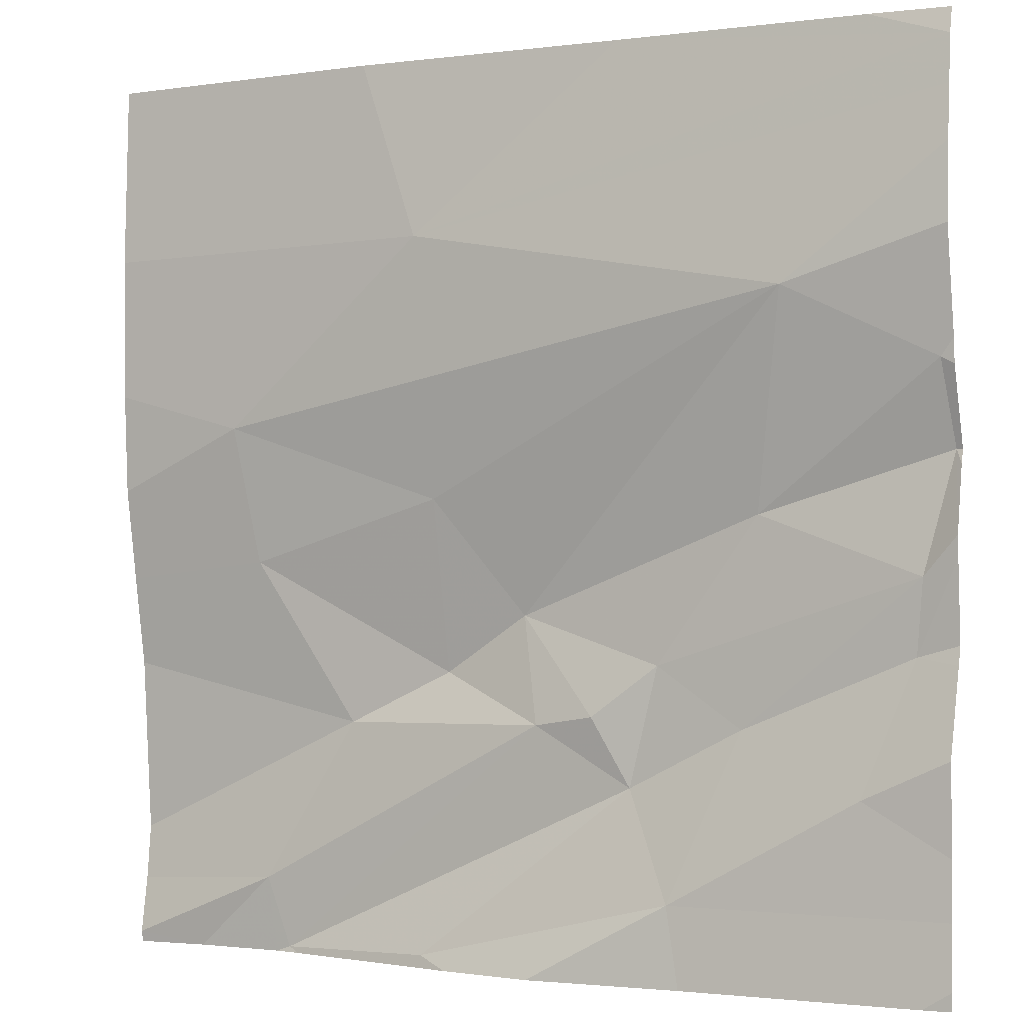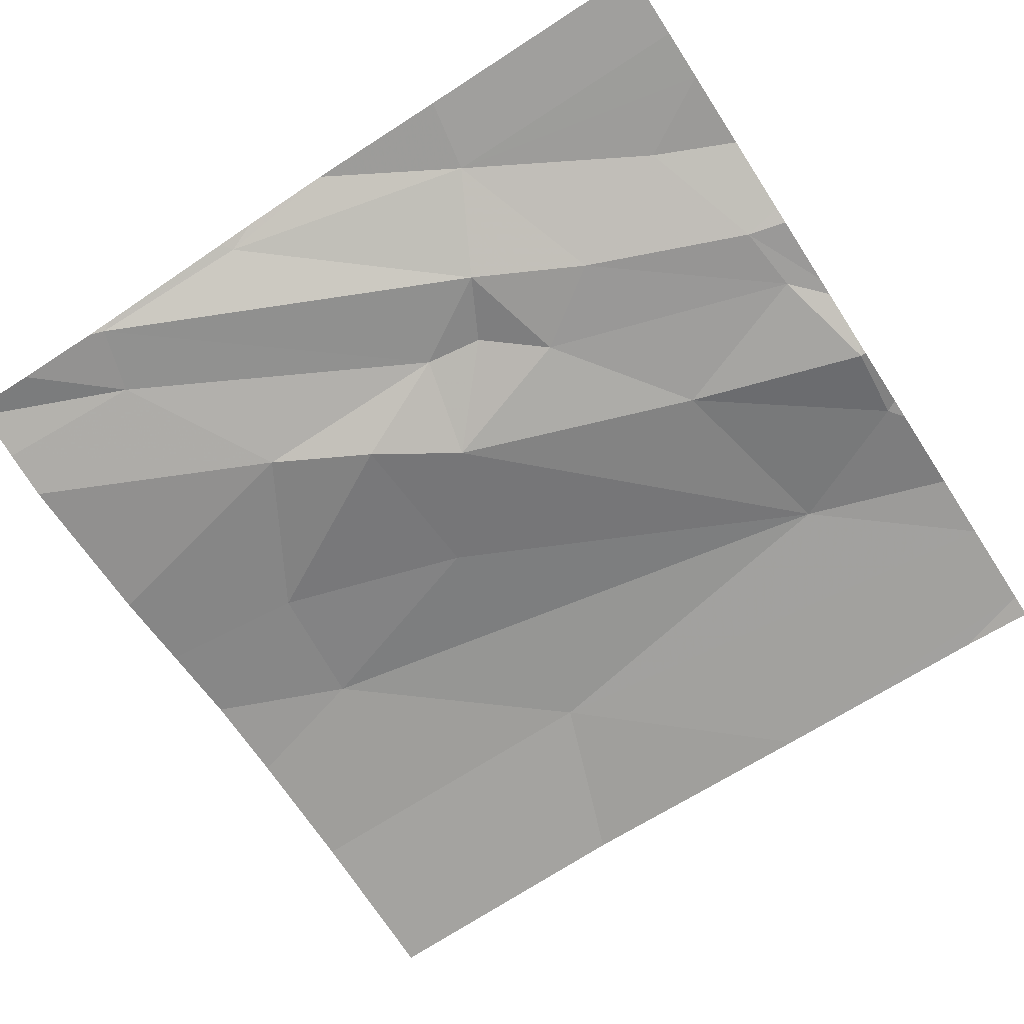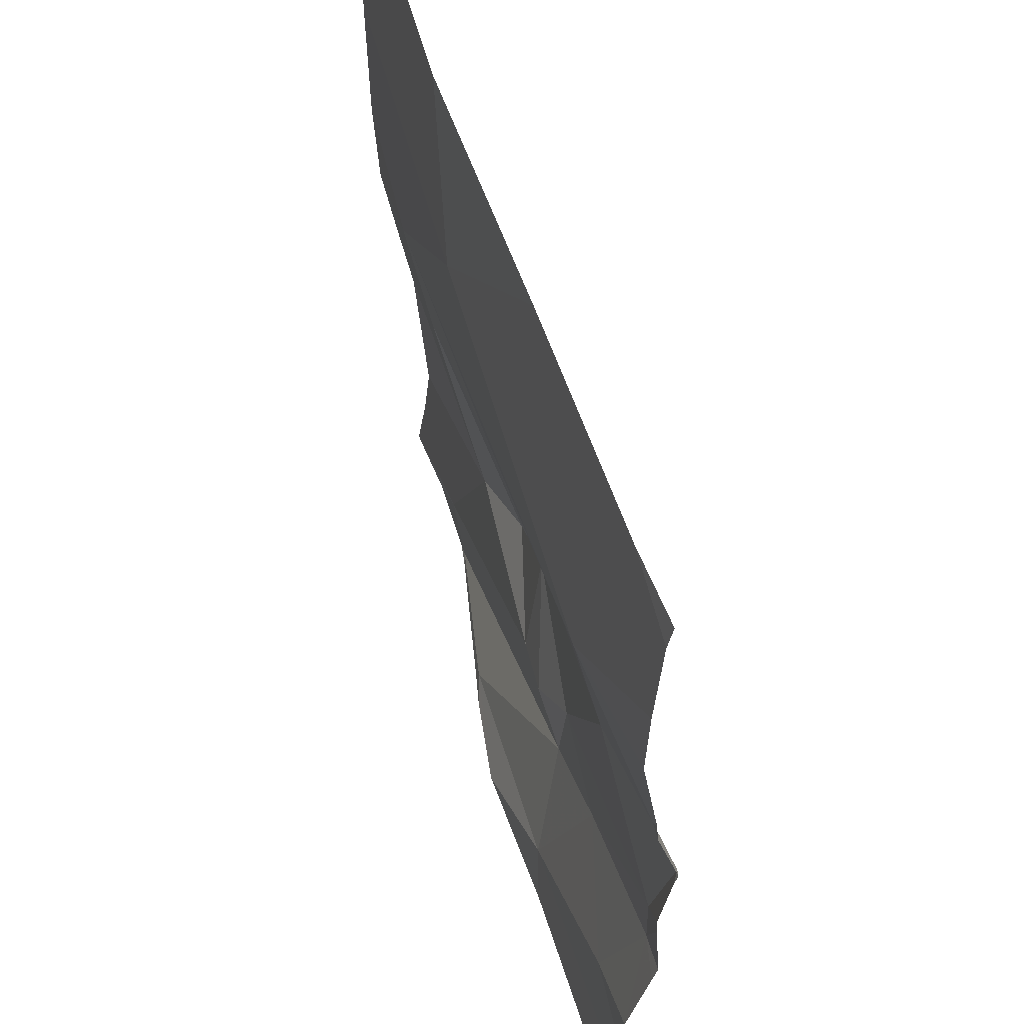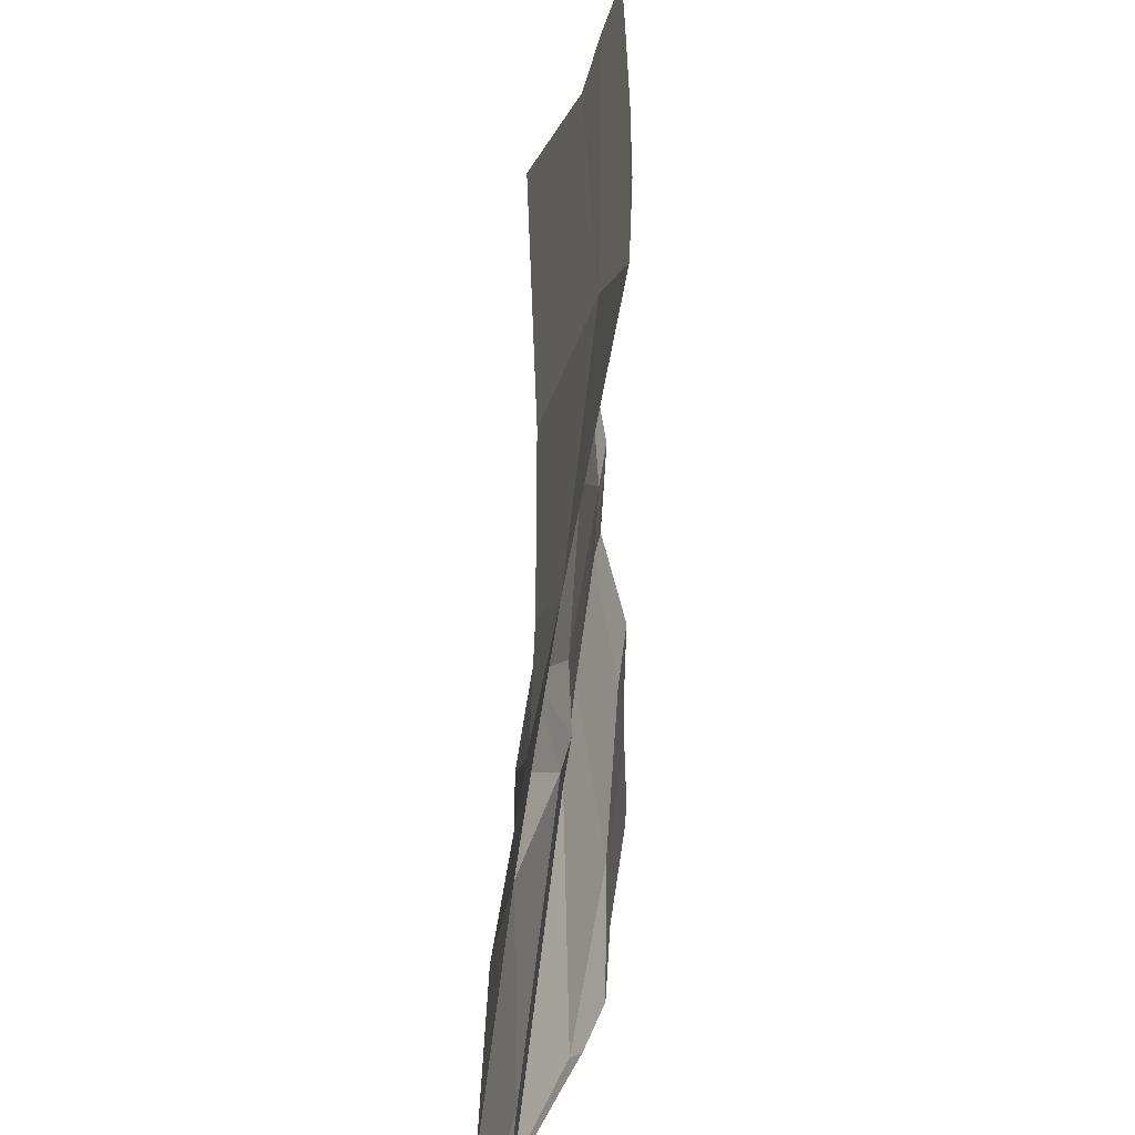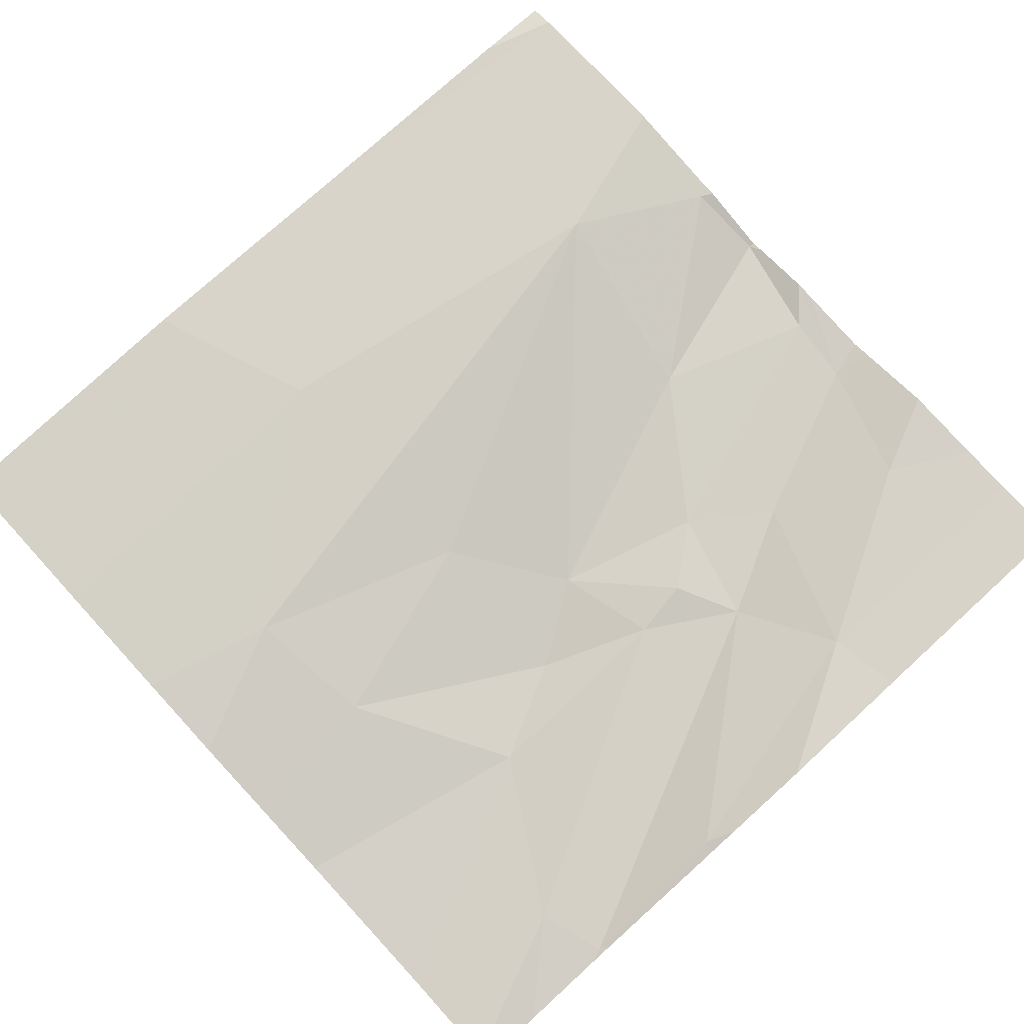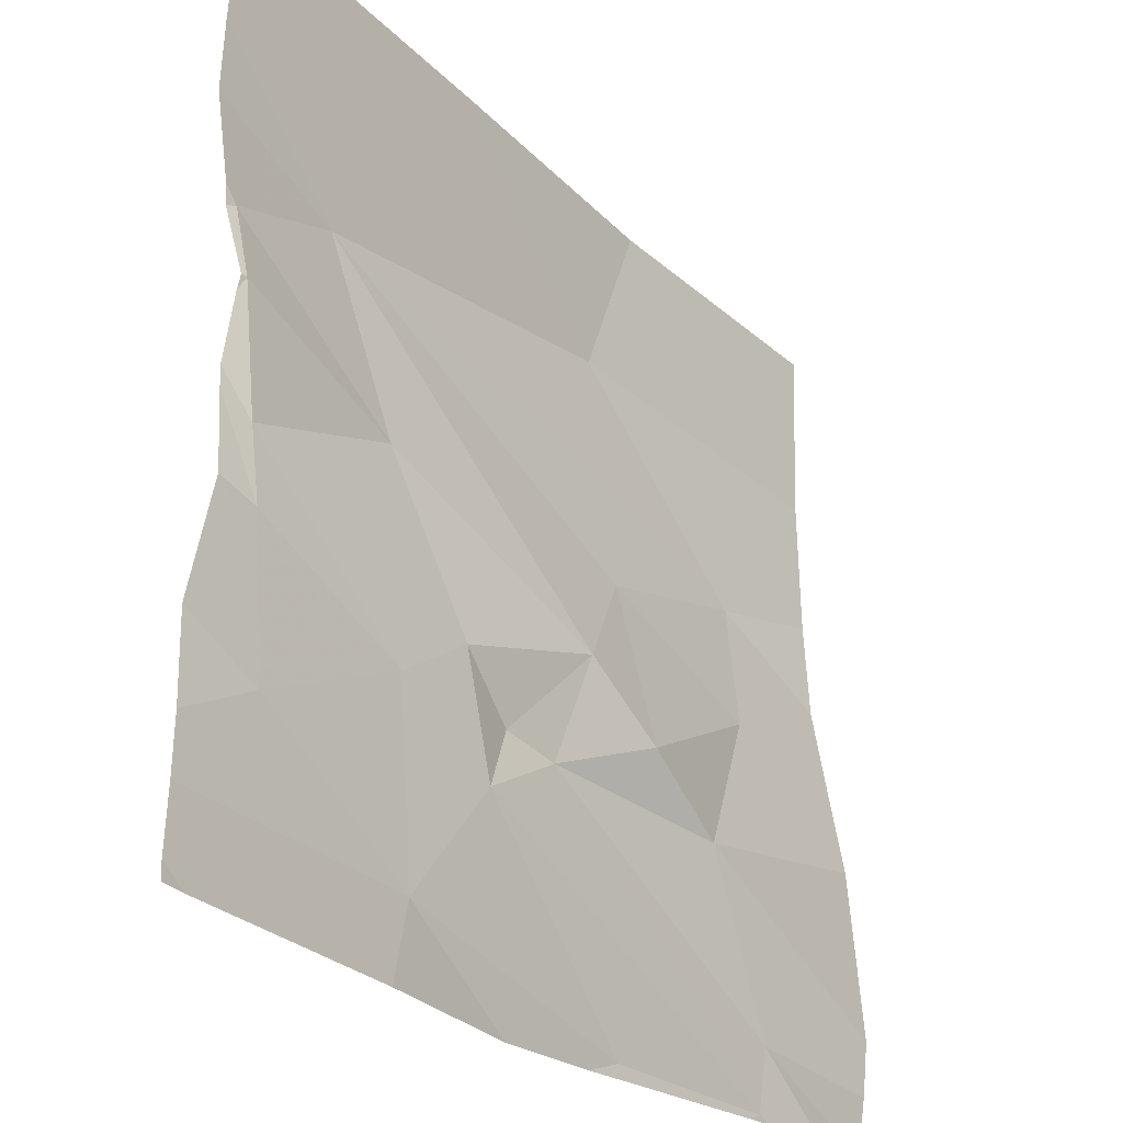
<metadata>
{"format":"obj","ext":"obj","renderer":"f3d","projection":"perspective","resolution":1024,"background":"white","views":[{"elev":-1.6,"azim":28.3,"up":"+Y"},{"elev":-70.6,"azim":33.1,"up":"+Z"},{"elev":53.9,"azim":74.6,"up":"+Y"},{"elev":20.2,"azim":-83.6,"up":"+Y"},{"elev":79.5,"azim":-42.4,"up":"+Z"},{"elev":-28.8,"azim":127.1,"up":"+Y"}]}
</metadata>
<code>
v -113.5 241.9 483.3
v -112.9 241.9 483.3
v -112.5 241 483.3
v -113.2 241.2 483.2
v -113 241.2 483.2
v -113.3 241 483.2
v -112.5 241.1 483.3
v -113.3 240.9 483.2
v -113.2 241.9 483.3
v -112.5 241.4 483.2
v -113.3 241.3 483.2
v -113.3 241.5 483.3
v -113.1 241.4 483.2
v -113.1 241.2 483.2
v -112.5 241.4 483.2
v -113.1 241.7 483.3
v -112.7 241.2 483.2
v -112.6 241.1 483.3
v -112.8 241 483.3
v -112.5 241.4 483.2
v -113.3 240.9 483.2
v -112.6 241.3 483.2
v -113.4 240.9 483.2
v -113 240.9 483.3
v -112.7 241.6 483.3
v -112.8 240.9 483.3
v -113.1 240.9 483.3
v -113.1 240.9 483.3
v -112.5 241.5 483.2
v -112.6 241.9 483.2
v -112.5 241.9 483.2
v -113.3 240.9 483.2
v -112.7 241.4 483.2
v -112.9 241.1 483.2
v -112.9 241.2 483.2
v -113 241.3 483.2
v -112.8 241.2 483.2
v -112.6 241.2 483.2
v -113.1 240.9 483.3
v -113.3 240.9 483.2
v -113.5 241 483.2
v -113.5 240.9 483.2
v -113.5 241 483.2
v -113.5 241.2 483.2
v -112.5 241.9 483.2
v -113.5 241.4 483.3
v -113.5 241.3 483.2
v -113.5 241.7 483.3
v -113.5 241.5 483.3
v -112.5 241.5 483.2
v -112.5 241.5 483.2
v -112.5 241.7 483.3
v -112.5 241.6 483.3
v -112.5 241.2 483.2
v -112.5 241.2 483.2
v -112.5 241.4 483.2
v -112.5 241 483.3
v -112.5 240.9 483.3
v -112.5 241.3 483.2
v -112.5 241.8 483.2
v -112.5 241.8 483.2
v -113.4 241.9 483.3
v -113.5 240.9 483.2
v -113.5 240.9 483.2
v -112.6 240.9 483.3
v -112.5 240.9 483.3
v -112.5 240.9 483.3
f 5 4 6
f 67 58 66
f 41 4 43
f 21 6 23
f 51 29 50
f 12 11 13
f 4 14 11
f 23 42 63
f 5 6 8
f 11 12 46
f 13 11 14
f 44 11 47
f 12 16 48
f 50 29 20
f 18 17 19
f 20 22 15
f 66 58 65
f 12 13 25
f 33 22 20
f 5 34 35
f 65 57 26
f 25 29 51
f 25 33 29
f 14 5 36
f 37 36 35
f 37 33 36
f 14 4 5
f 8 39 34
f 36 13 14
f 37 22 33
f 50 20 56
f 33 20 29
f 58 57 65
f 34 19 17
f 5 8 34
f 36 5 35
f 37 17 22
f 34 17 37
f 35 34 37
f 15 38 59
f 63 42 64
f 38 18 7
f 38 22 17
f 18 38 17
f 19 34 39
f 39 8 40
f 24 39 27
f 3 19 57
f 13 36 25
f 16 25 52
f 36 33 25
f 31 60 45
f 60 16 61
f 16 12 25
f 41 6 4
f 42 6 41
f 3 18 19
f 27 39 28
f 43 4 44
f 28 39 40
f 44 4 11
f 30 60 31
f 7 18 3
f 46 12 49
f 47 11 46
f 10 20 15
f 48 16 9
f 49 12 48
f 15 22 38
f 24 19 39
f 52 25 53
f 1 48 62
f 62 48 9
f 53 25 51
f 54 38 55
f 26 19 24
f 23 6 42
f 55 38 7
f 56 20 10
f 57 19 26
f 2 16 60
f 21 8 6
f 32 8 21
f 59 38 54
f 9 16 2
f 2 60 30
f 61 16 52
f 40 8 32

</code>
